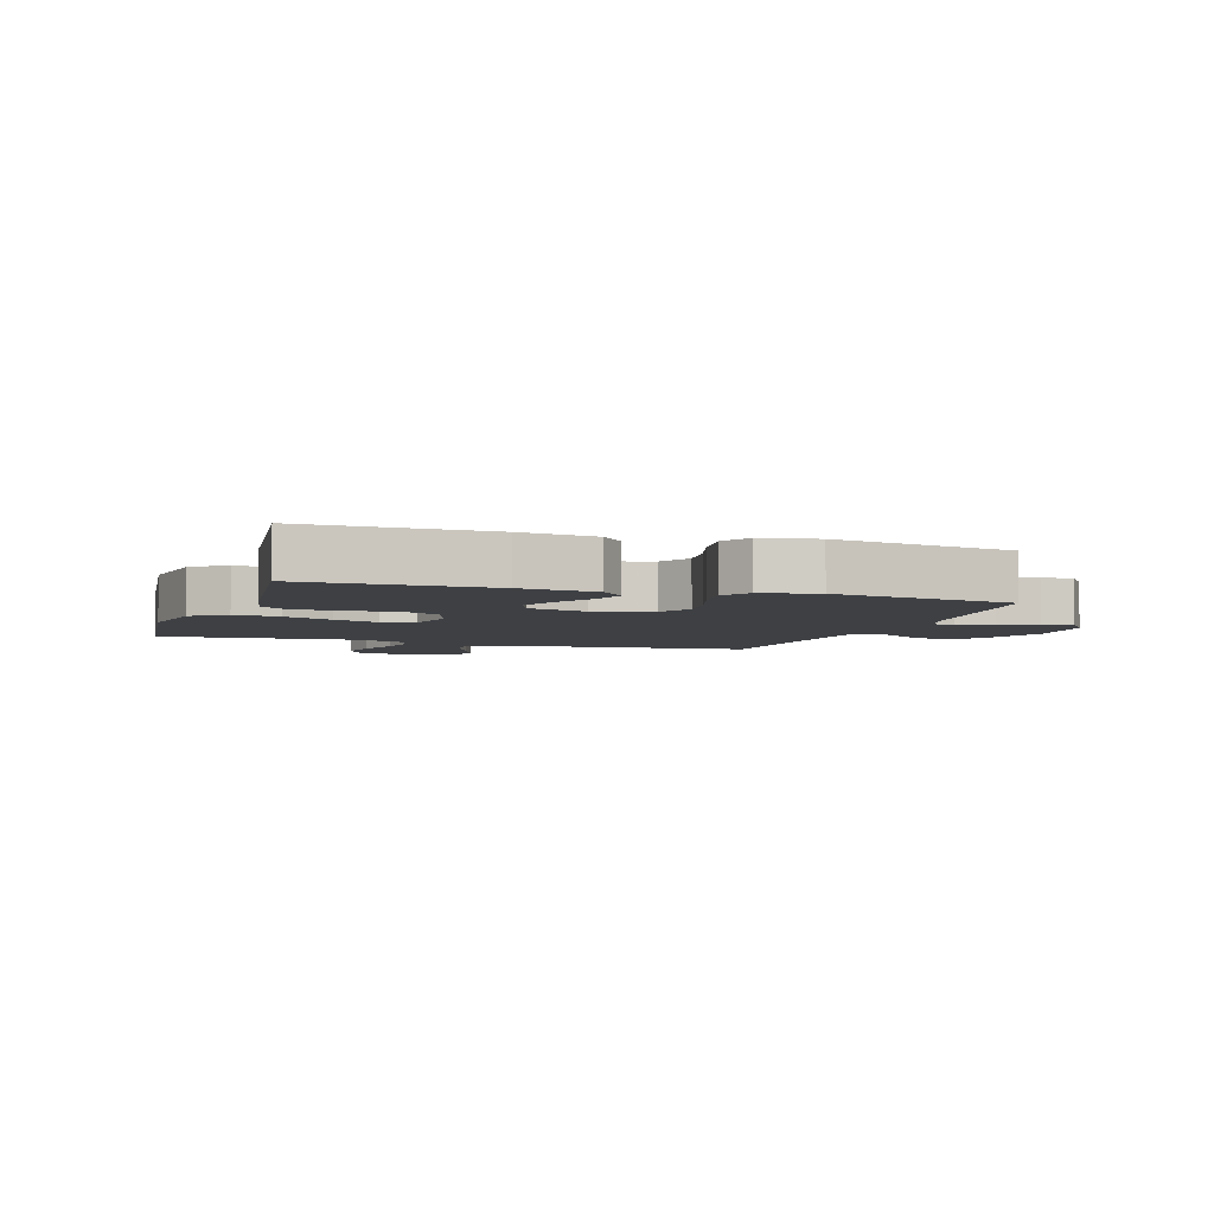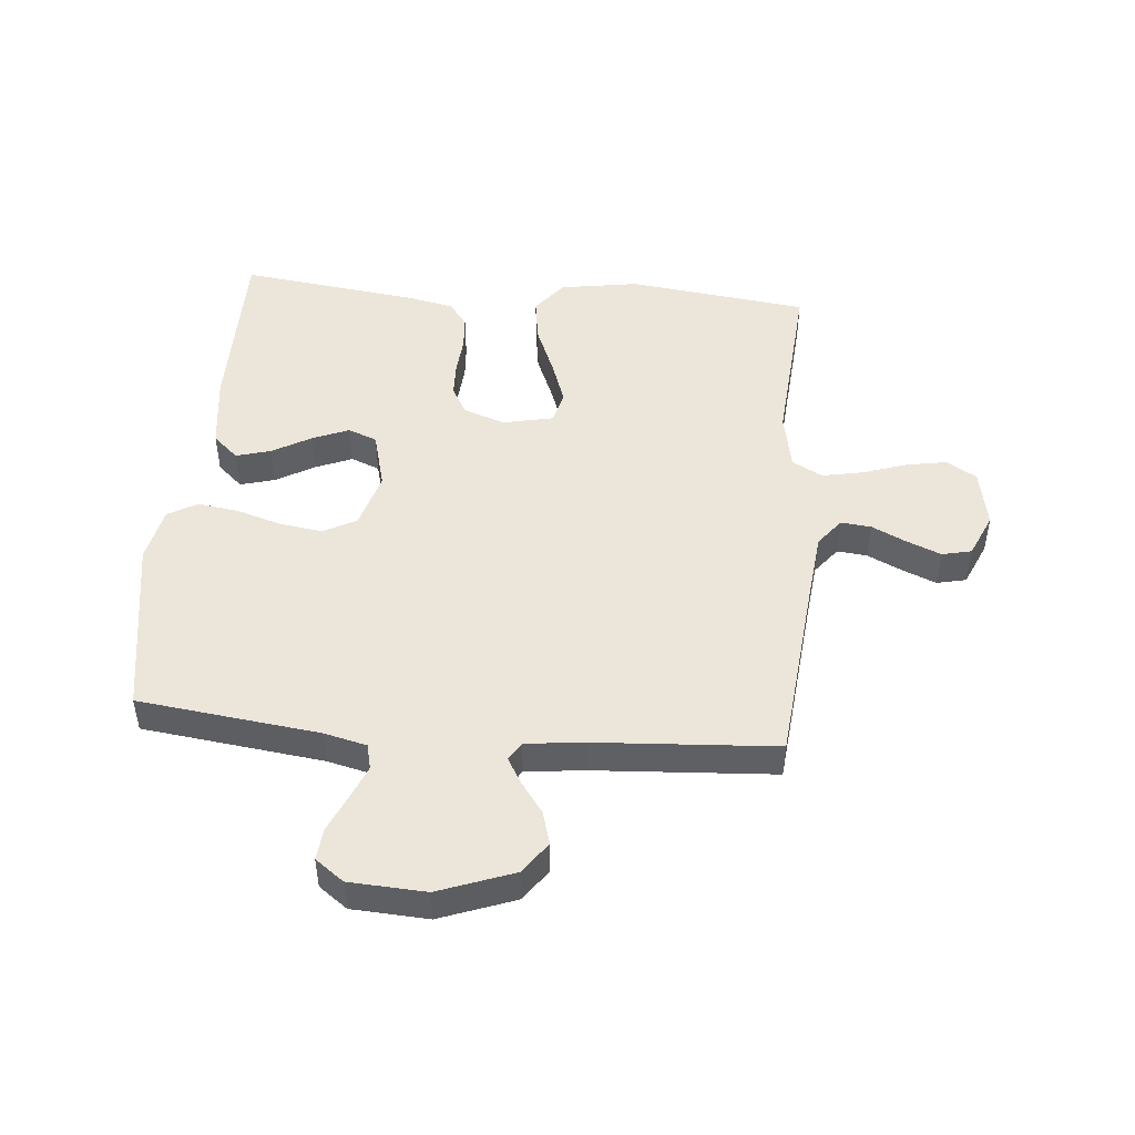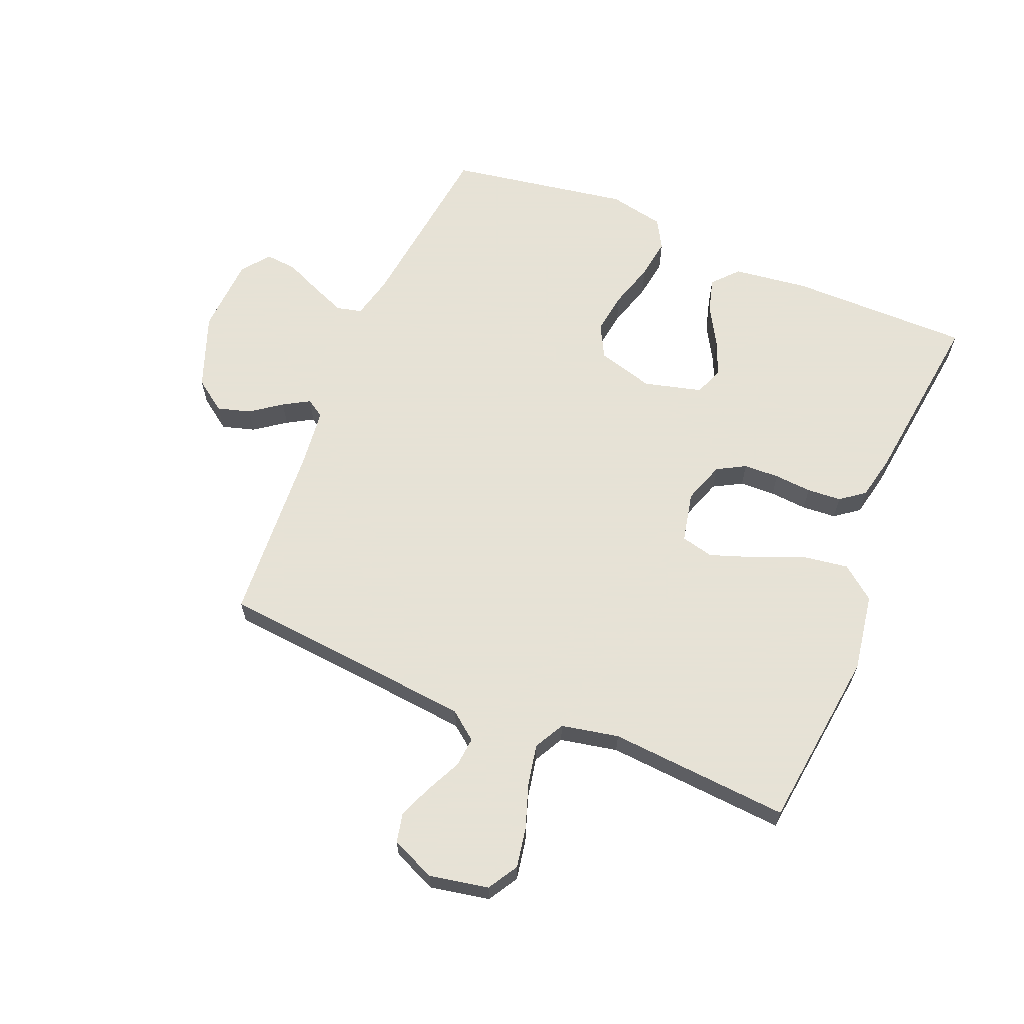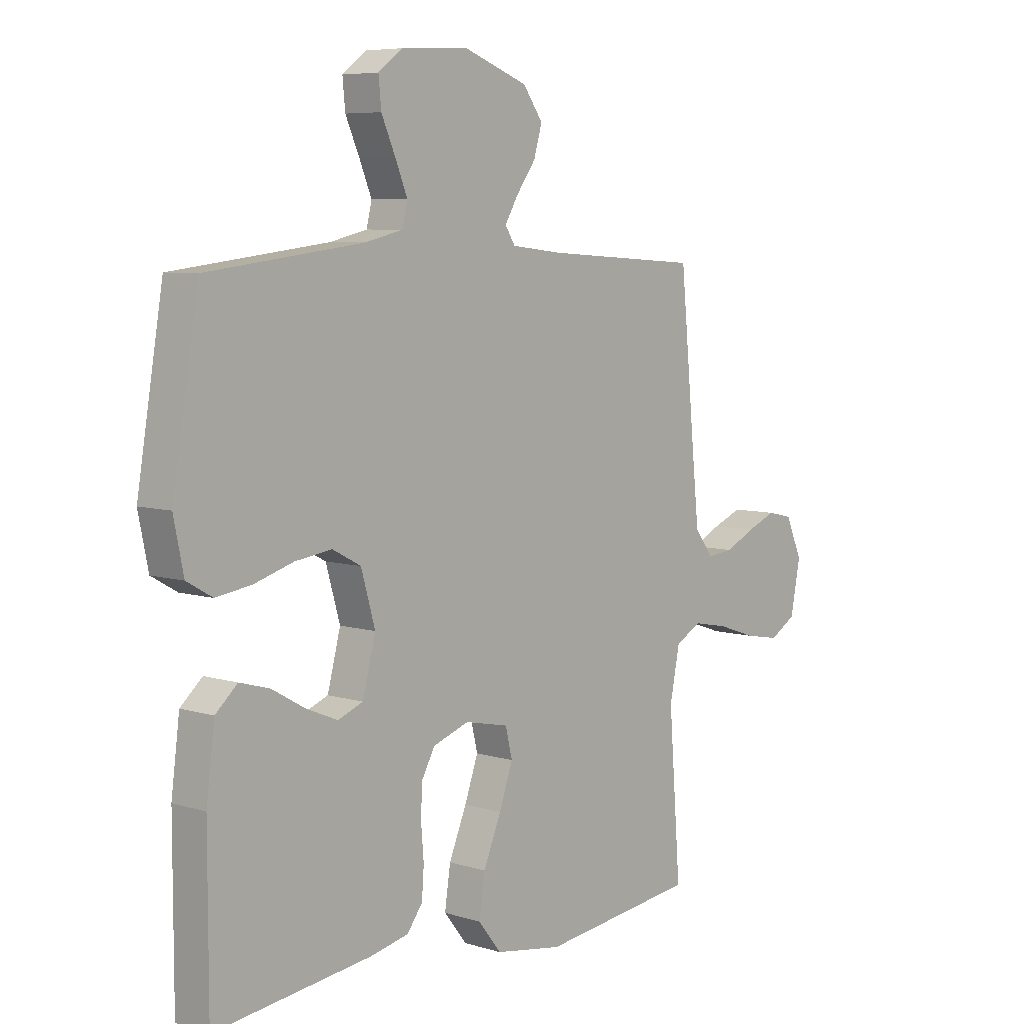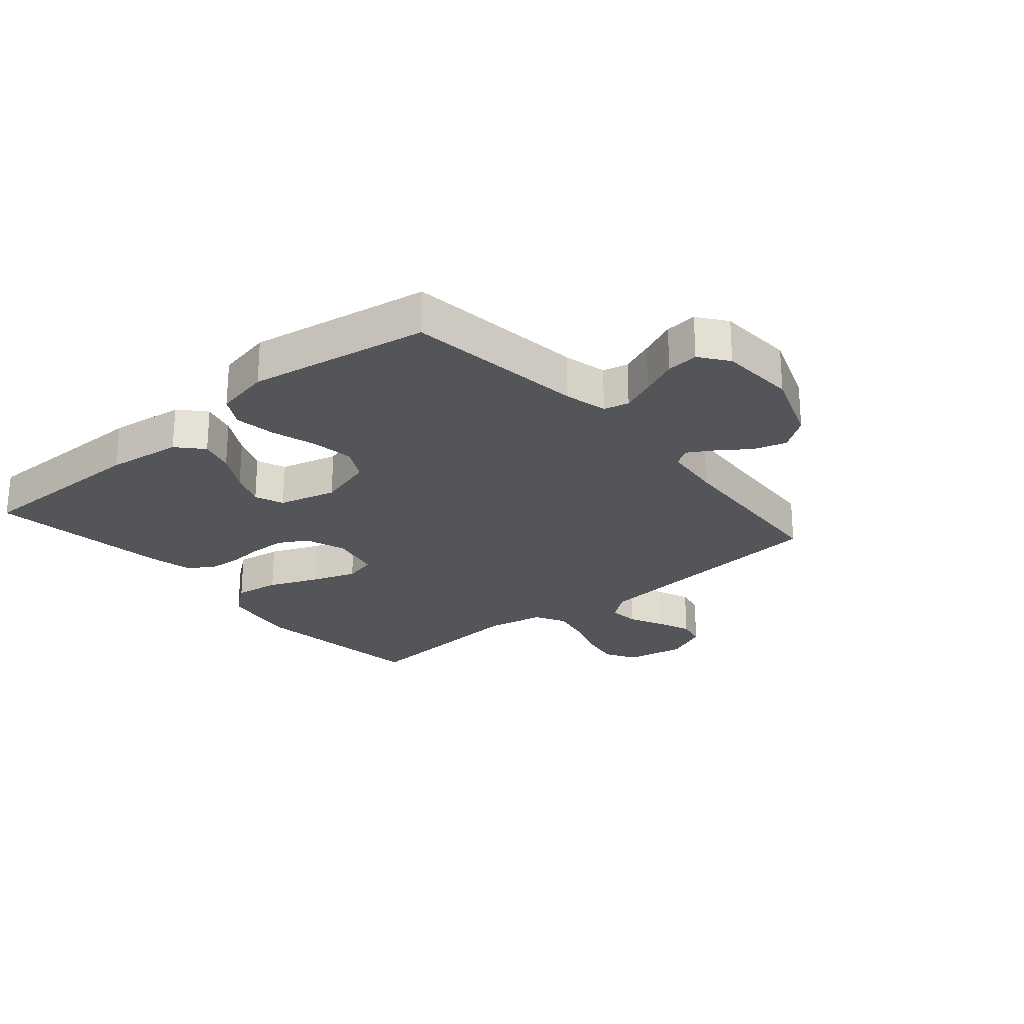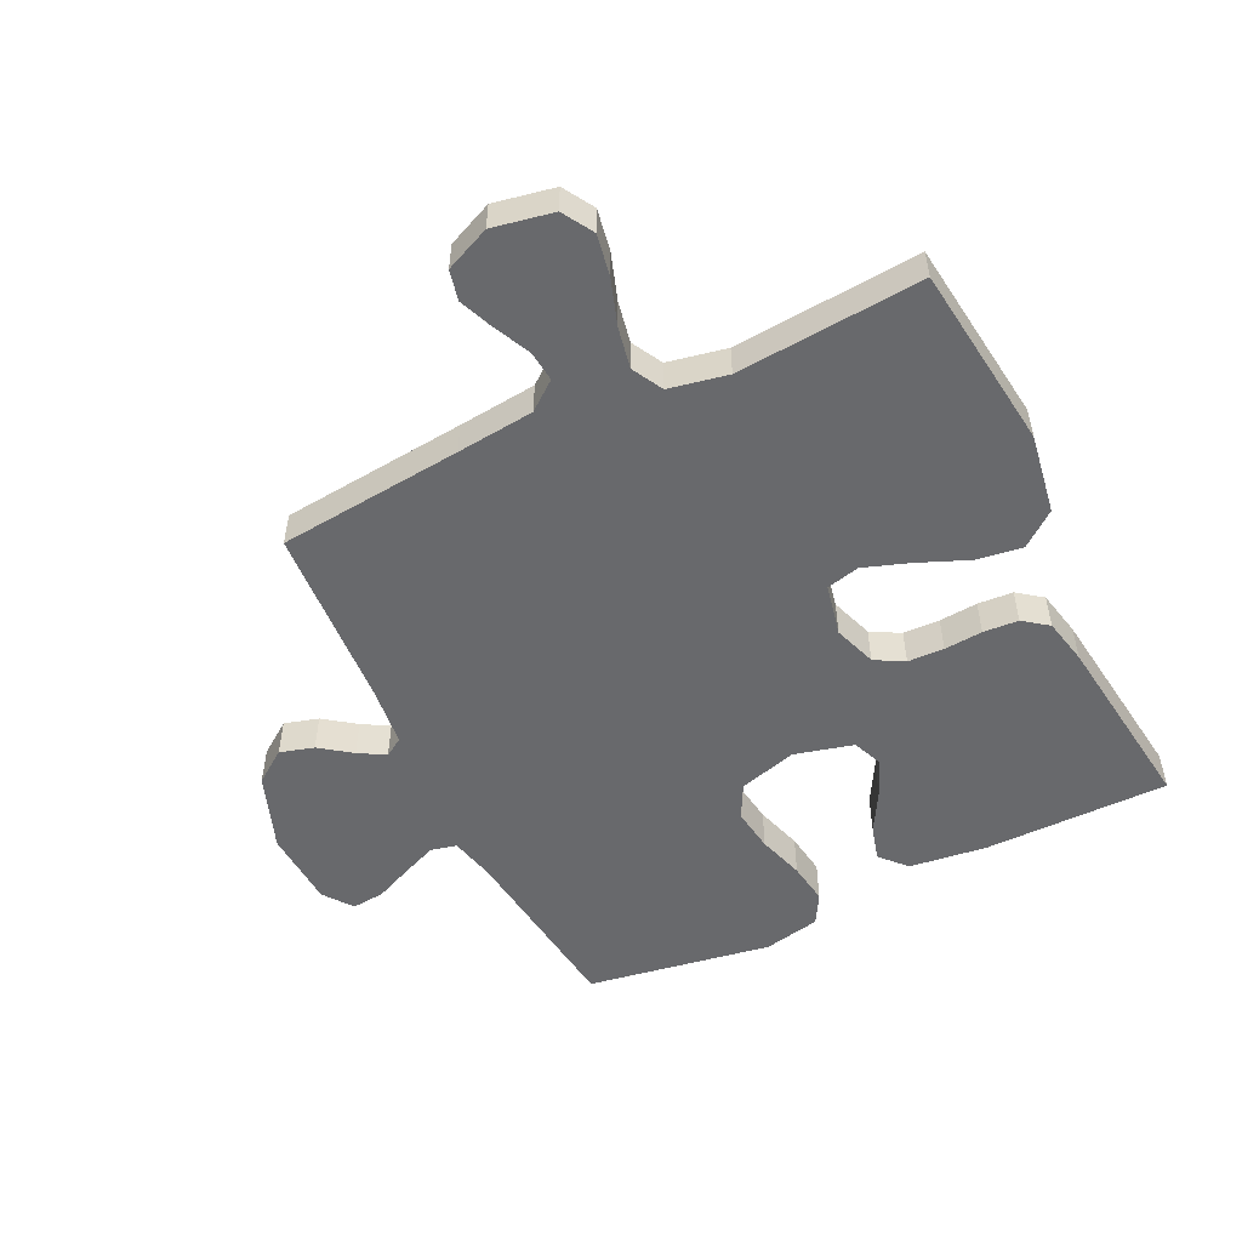
<metadata>
{"format":"obj","ext":"obj","renderer":"f3d","projection":"perspective","resolution":1024,"background":"white","views":[{"elev":-4.7,"azim":-108.4,"up":"+Y"},{"elev":47.9,"azim":5.1,"up":"+Y"},{"elev":63.8,"azim":112.4,"up":"+Y"},{"elev":6.7,"azim":-48.1,"up":"+Z"},{"elev":-24.5,"azim":-49.6,"up":"+Y"},{"elev":-52.7,"azim":115.9,"up":"+Y"}]}
</metadata>
<code>
v -0.5 0.07 0.5
v -0.2 0.07 0.537
v -0.129 0.07 0.554
v -0.119 0.07 0.596
v -0.142 0.07 0.652
v -0.169 0.07 0.713
v -0.174 0.07 0.766
v -0.127 0.07 0.801
v 0 0.07 0.808
v 0.124 0.07 0.762
v 0.162 0.07 0.709
v 0.146 0.07 0.654
v 0.109 0.07 0.603
v 0.084 0.07 0.56
v 0.103 0.07 0.53
v 0.2 0.07 0.519
v 0.5 0.07 0.5
v 0.529 0.07 0.2
v 0.542 0.07 0.074
v 0.578 0.07 0.028
v 0.628 0.07 0.033
v 0.686 0.07 0.061
v 0.742 0.07 0.084
v 0.791 0.07 0.073
v 0.823 0.07 0
v 0.804 0.07 -0.098
v 0.754 0.07 -0.128
v 0.687 0.07 -0.116
v 0.613 0.07 -0.091
v 0.546 0.07 -0.078
v 0.496 0.07 -0.105
v 0.477 0.07 -0.2
v 0.5 0.07 -0.5
v 0.2 0.07 -0.537
v 0.07 0.07 -0.516
v 0.026 0.07 -0.46
v 0.037 0.07 -0.385
v 0.071 0.07 -0.303
v 0.097 0.07 -0.229
v 0.084 0.07 -0.175
v 0 0.07 -0.157
v -0.069 0.07 -0.181
v -0.095 0.07 -0.228
v -0.097 0.07 -0.287
v -0.092 0.07 -0.349
v -0.096 0.07 -0.406
v -0.126 0.07 -0.446
v -0.2 0.07 -0.462
v -0.5 0.07 -0.5
v -0.5 0.07 -0.2
v -0.484 0.07 -0.075
v -0.442 0.07 -0.037
v -0.385 0.07 -0.053
v -0.32 0.07 -0.09
v -0.26 0.07 -0.115
v -0.212 0.07 -0.096
v -0.187 0.07 0
v -0.214 0.07 0.094
v -0.269 0.07 0.123
v -0.339 0.07 0.113
v -0.414 0.07 0.09
v -0.482 0.07 0.08
v -0.531 0.07 0.108
v -0.55 0.07 0.2
v -0.5 0 0.5
v -0.2 0 0.537
v -0.129 0 0.554
v -0.119 0 0.596
v -0.142 0 0.652
v -0.169 0 0.713
v -0.174 0 0.766
v -0.127 0 0.801
v 0 0 0.808
v 0.124 0 0.762
v 0.162 0 0.709
v 0.146 0 0.654
v 0.109 0 0.603
v 0.084 0 0.56
v 0.103 0 0.53
v 0.2 0 0.519
v 0.5 0 0.5
v 0.529 0 0.2
v 0.542 0 0.074
v 0.578 0 0.028
v 0.628 0 0.033
v 0.686 0 0.061
v 0.742 0 0.084
v 0.791 0 0.073
v 0.823 0 0
v 0.804 0 -0.098
v 0.754 0 -0.128
v 0.687 0 -0.116
v 0.613 0 -0.091
v 0.546 0 -0.078
v 0.496 0 -0.105
v 0.477 0 -0.2
v 0.5 0 -0.5
v 0.2 0 -0.537
v 0.07 0 -0.516
v 0.026 0 -0.46
v 0.037 0 -0.385
v 0.071 0 -0.303
v 0.097 0 -0.229
v 0.084 0 -0.175
v 0 0 -0.157
v -0.069 0 -0.181
v -0.095 0 -0.228
v -0.097 0 -0.287
v -0.092 0 -0.349
v -0.096 0 -0.406
v -0.126 0 -0.446
v -0.2 0 -0.462
v -0.5 0 -0.5
v -0.5 0 -0.2
v -0.484 0 -0.075
v -0.442 0 -0.037
v -0.385 0 -0.053
v -0.32 0 -0.09
v -0.26 0 -0.115
v -0.212 0 -0.096
v -0.187 0 0
v -0.214 0 0.094
v -0.269 0 0.123
v -0.339 0 0.113
v -0.414 0 0.09
v -0.482 0 0.08
v -0.531 0 0.108
v -0.55 0 0.2
f 63 64 1 2
f 60 61 62 63
f 59 60 63 2
f 58 59 2 3
f 57 58 3 4
f 51 52 53 54
f 51 54 55
f 50 51 55
f 49 50 55
f 48 49 55 56
f 44 45 46 47
f 43 44 47 48
f 35 36 37 38
f 35 38 39
f 32 33 34 35
f 31 32 35 39
f 30 31 39 40
f 26 27 28 29
f 26 29 30
f 25 26 30
f 21 22 23 24
f 21 24 25 30
f 16 17 18
f 15 16 18 19
f 10 11 12 13
f 10 13 14
f 9 10 14
f 8 9 14
f 5 6 7 8
f 4 5 8 14
f 57 4 14 15
f 43 48 56 57
f 42 43 57 15
f 21 30 40 41
f 20 21 41
f 15 19 20 41
f 15 41 42
f 66 65 128 127
f 127 126 125 124
f 66 127 124 123
f 67 66 123 122
f 68 67 122 121
f 118 117 116 115
f 119 118 115
f 119 115 114
f 119 114 113
f 120 119 113 112
f 111 110 109 108
f 112 111 108 107
f 102 101 100 99
f 103 102 99
f 99 98 97 96
f 103 99 96 95
f 104 103 95 94
f 93 92 91 90
f 94 93 90
f 94 90 89
f 88 87 86 85
f 94 89 88 85
f 82 81 80
f 83 82 80 79
f 77 76 75 74
f 78 77 74
f 78 74 73
f 78 73 72
f 72 71 70 69
f 78 72 69 68
f 79 78 68 121
f 121 120 112 107
f 79 121 107 106
f 105 104 94 85
f 105 85 84
f 105 84 83 79
f 106 105 79
f 1 65 66 2
f 2 66 67 3
f 3 67 68 4
f 4 68 69 5
f 5 69 70 6
f 6 70 71 7
f 7 71 72 8
f 8 72 73 9
f 9 73 74 10
f 10 74 75 11
f 11 75 76 12
f 12 76 77 13
f 13 77 78 14
f 14 78 79 15
f 15 79 80 16
f 16 80 81 17
f 17 81 82 18
f 18 82 83 19
f 19 83 84 20
f 20 84 85 21
f 21 85 86 22
f 22 86 87 23
f 23 87 88 24
f 24 88 89 25
f 25 89 90 26
f 26 90 91 27
f 27 91 92 28
f 28 92 93 29
f 29 93 94 30
f 30 94 95 31
f 31 95 96 32
f 32 96 97 33
f 33 97 98 34
f 34 98 99 35
f 35 99 100 36
f 36 100 101 37
f 37 101 102 38
f 38 102 103 39
f 39 103 104 40
f 40 104 105 41
f 41 105 106 42
f 42 106 107 43
f 43 107 108 44
f 44 108 109 45
f 45 109 110 46
f 46 110 111 47
f 47 111 112 48
f 48 112 113 49
f 49 113 114 50
f 50 114 115 51
f 51 115 116 52
f 52 116 117 53
f 53 117 118 54
f 54 118 119 55
f 55 119 120 56
f 56 120 121 57
f 57 121 122 58
f 58 122 123 59
f 59 123 124 60
f 60 124 125 61
f 61 125 126 62
f 62 126 127 63
f 63 127 128 64
f 64 128 65 1

</code>
